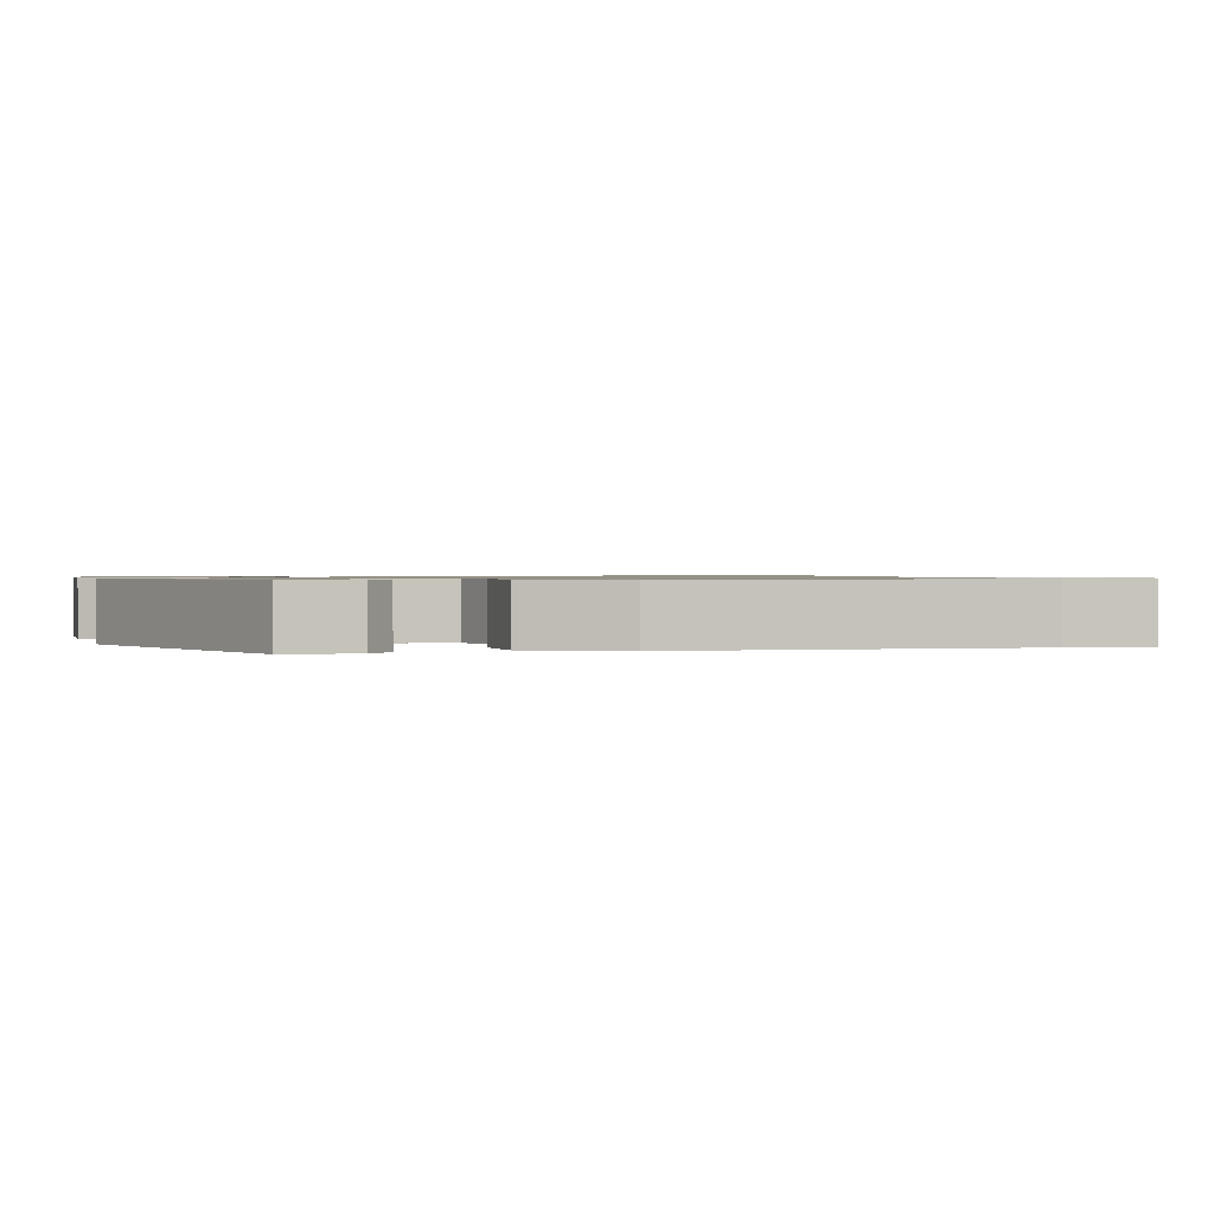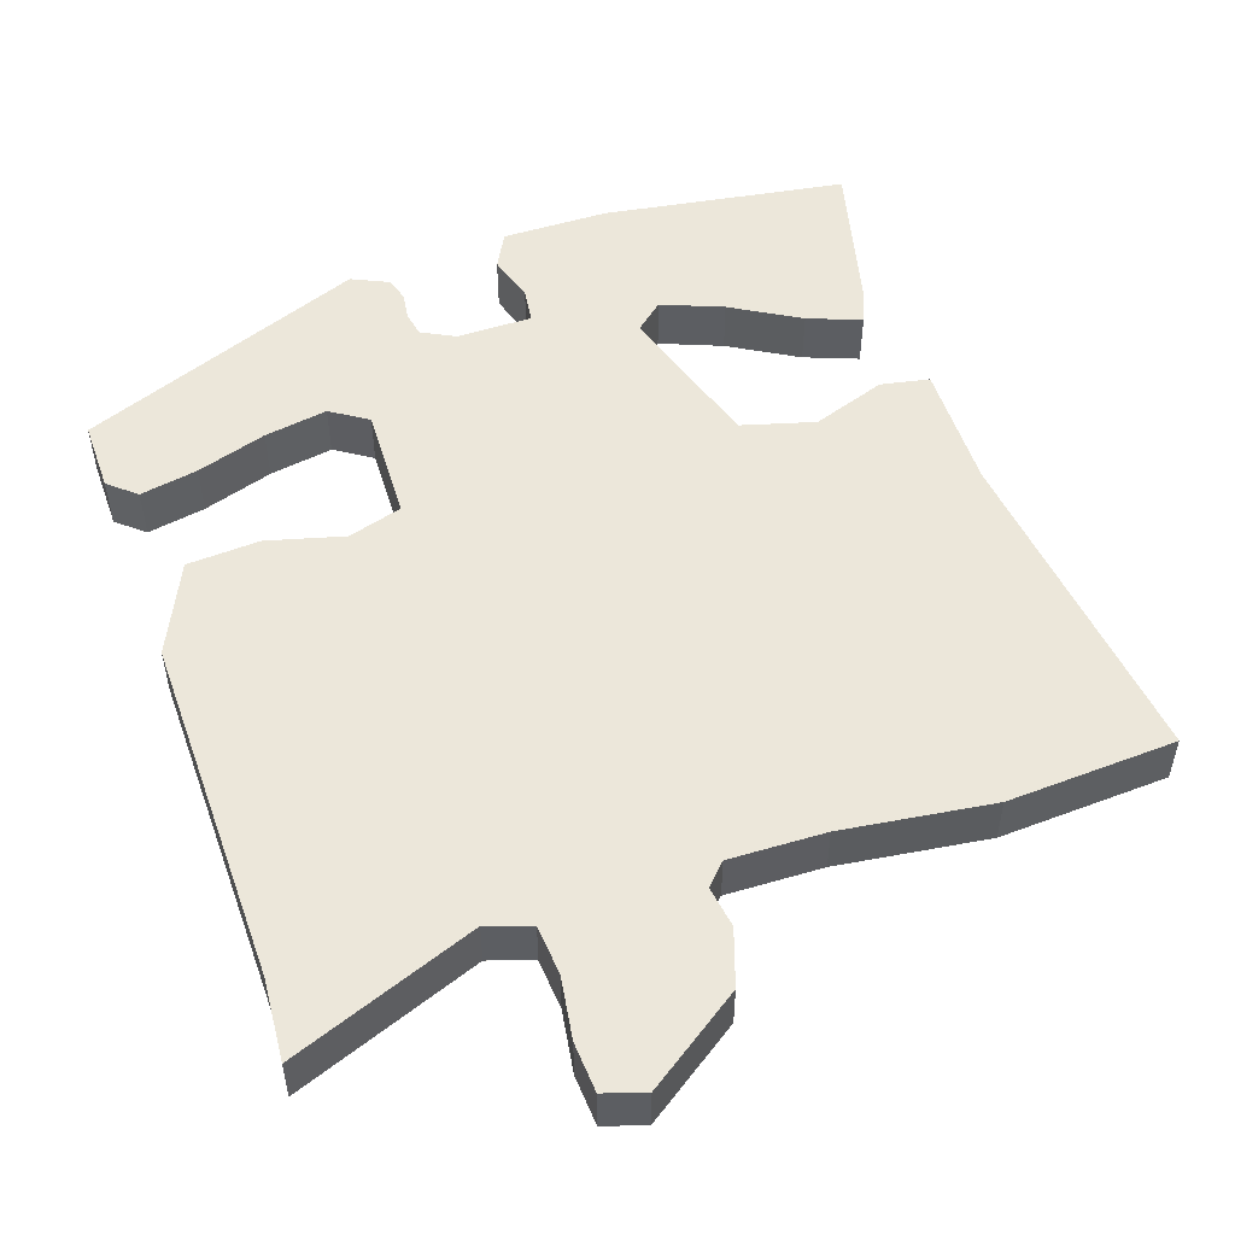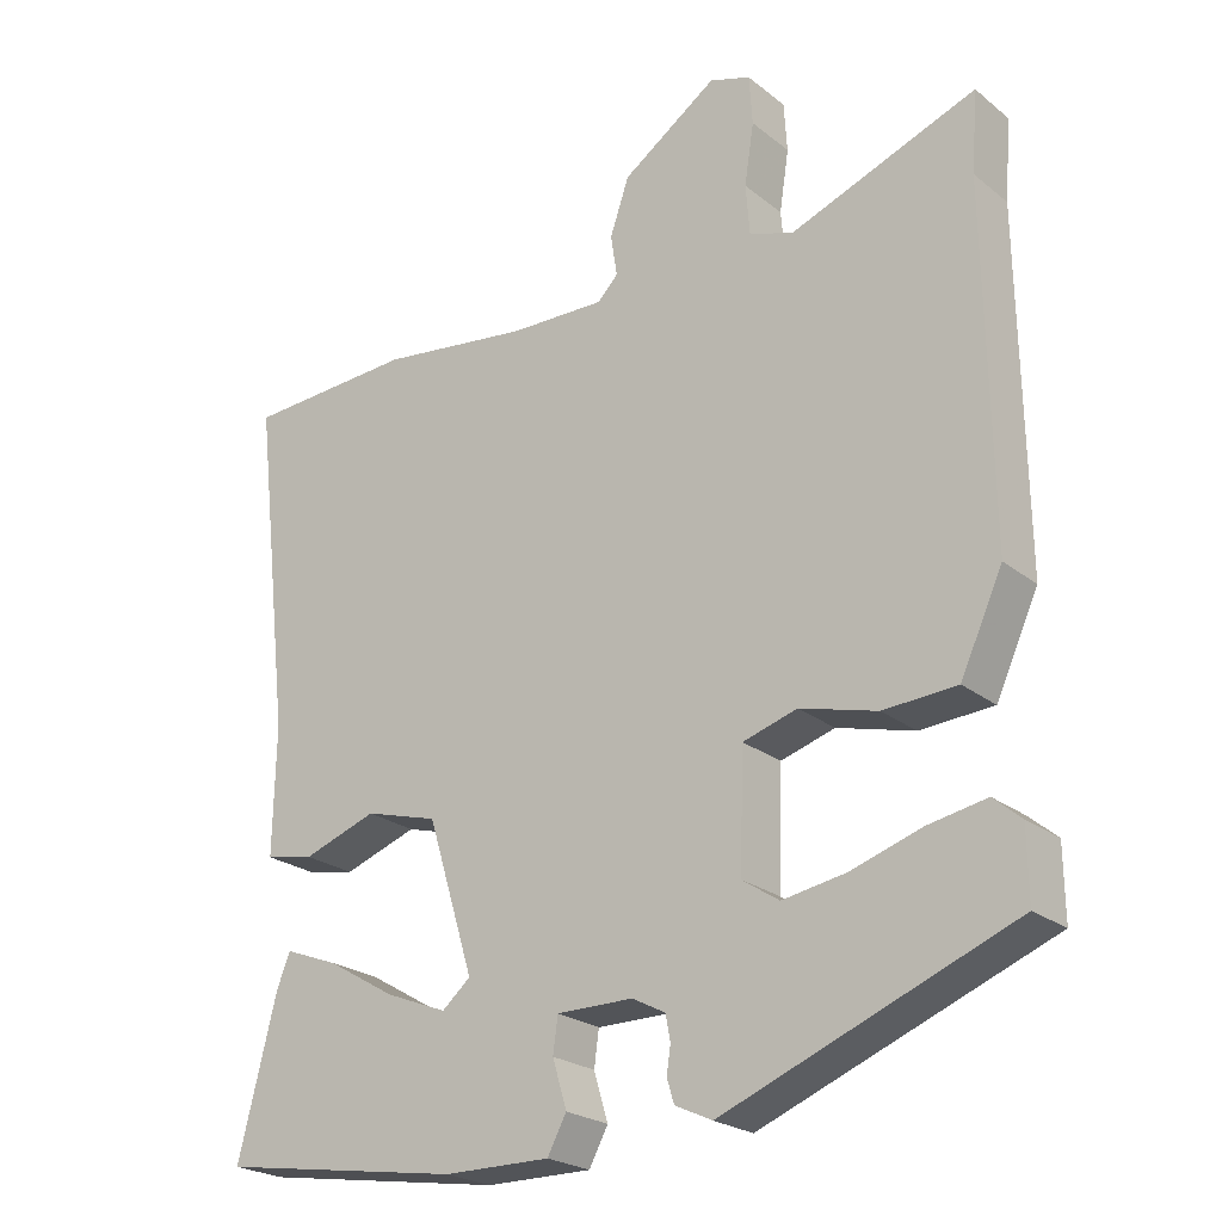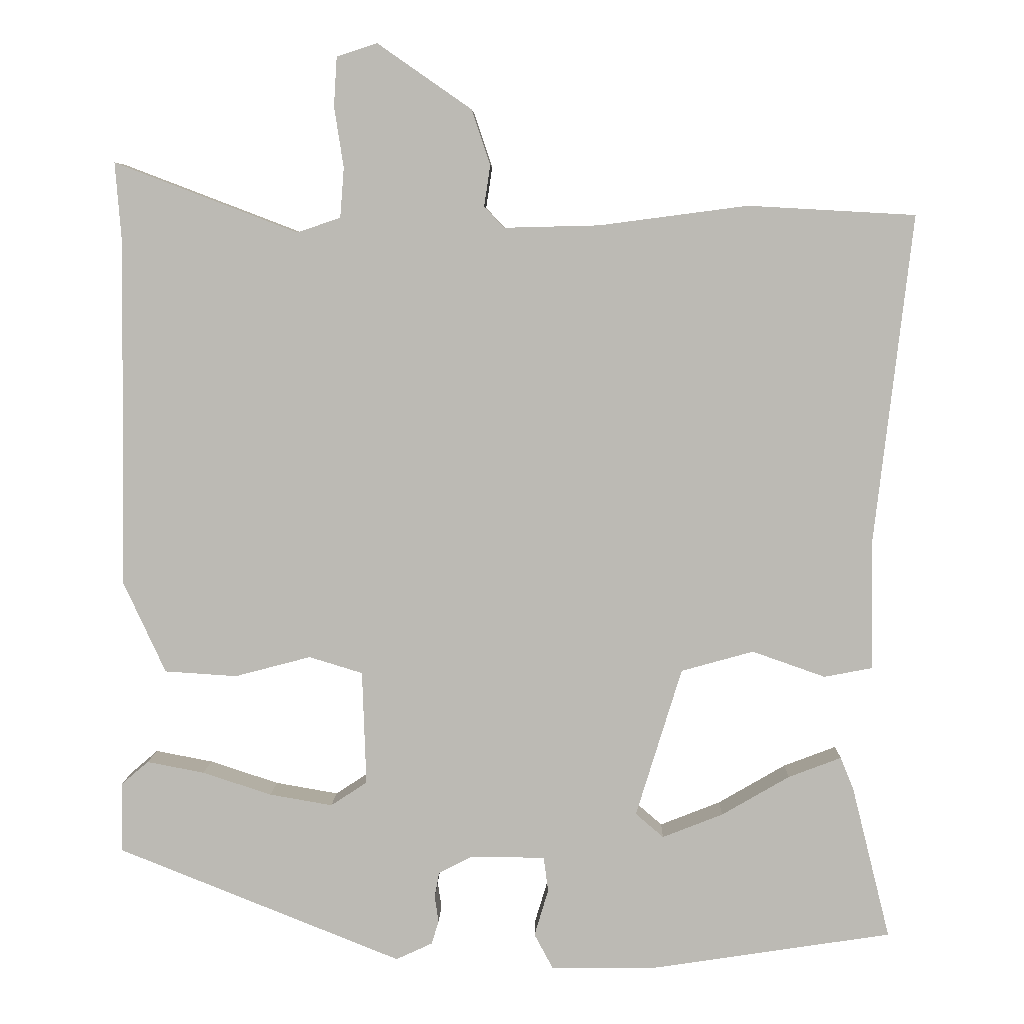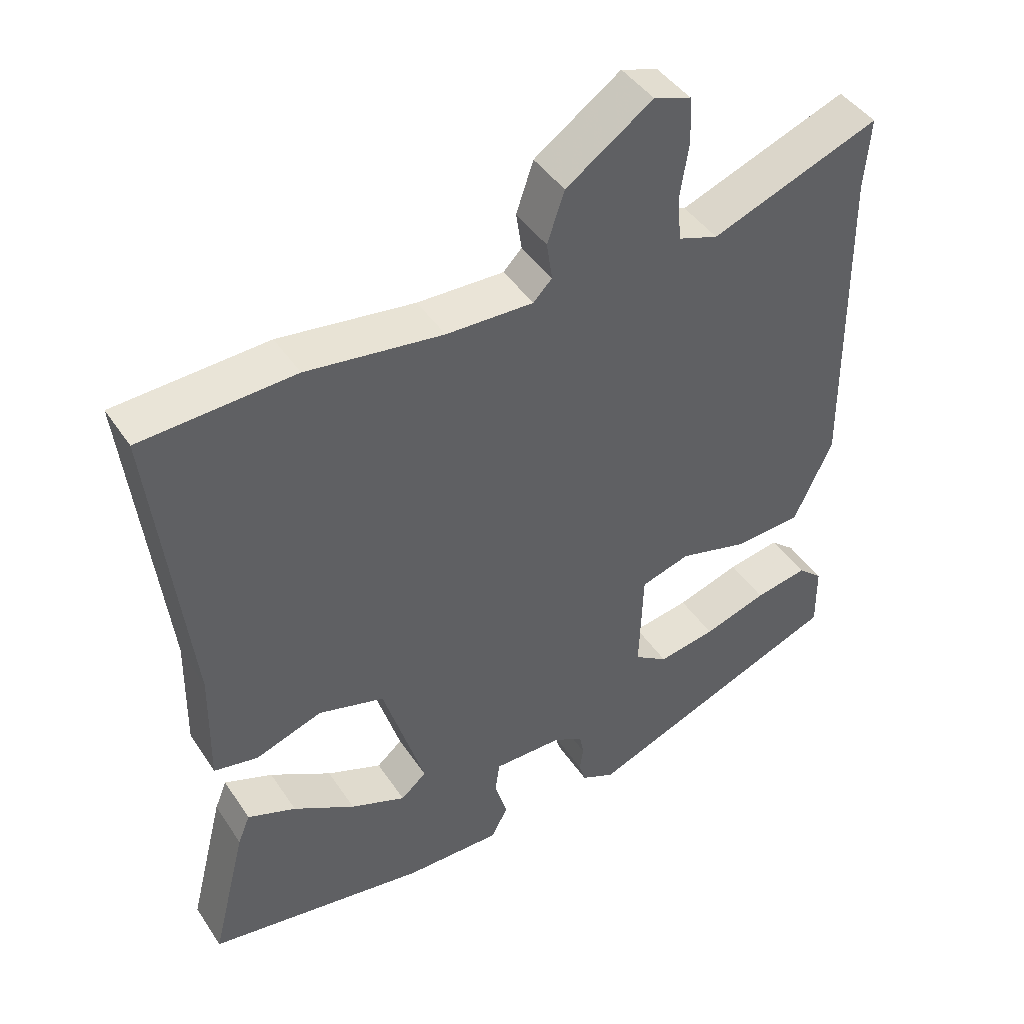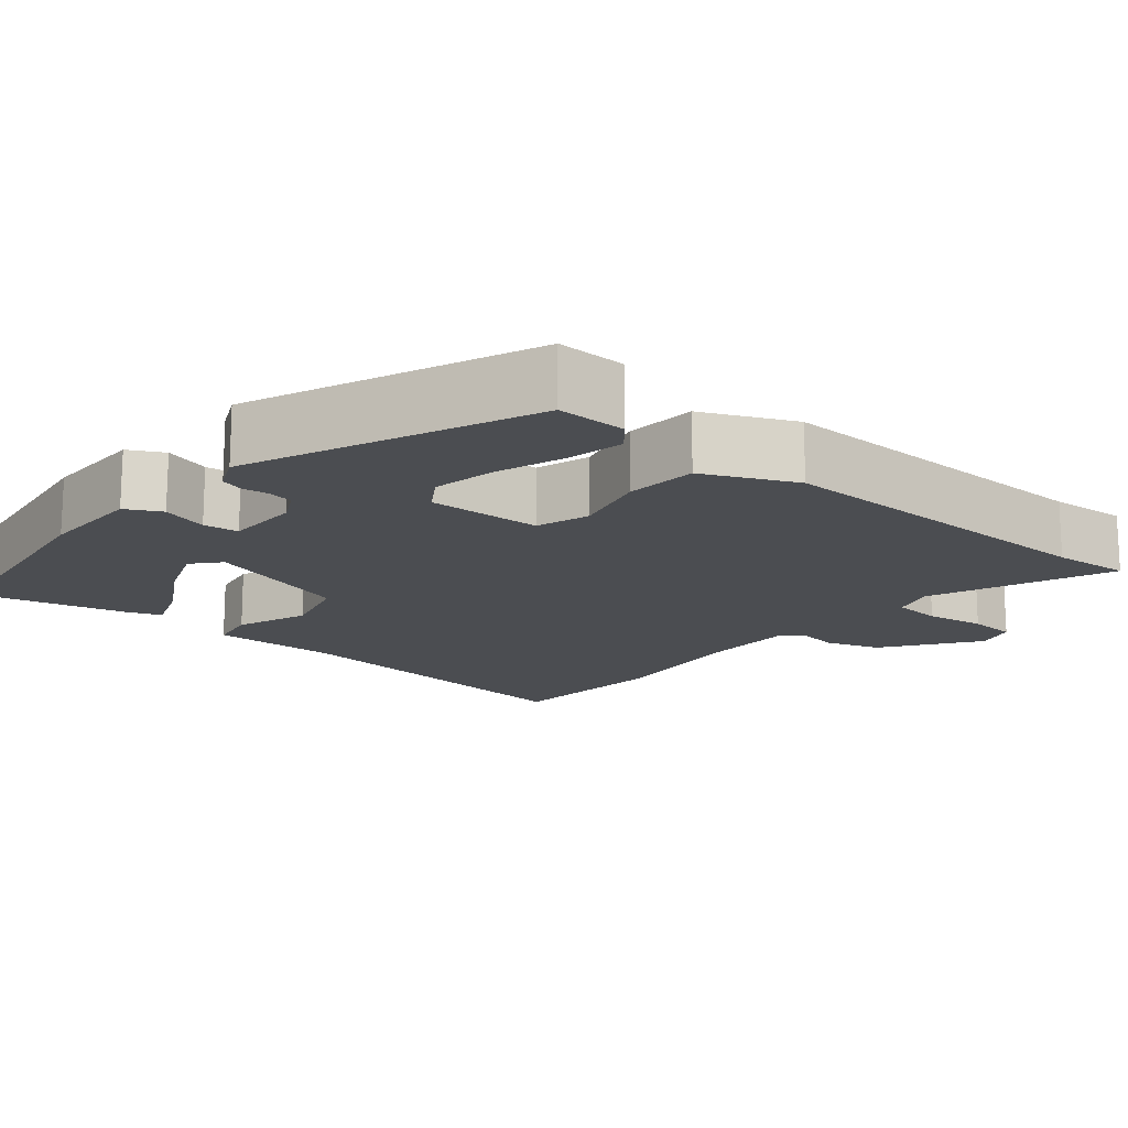
<metadata>
{"format":"obj","ext":"obj","renderer":"f3d","projection":"perspective","resolution":1024,"background":"white","views":[{"elev":0.9,"azim":-103.8,"up":"+Y"},{"elev":51.9,"azim":-18.9,"up":"+Y"},{"elev":-23.3,"azim":-142.6,"up":"+Z"},{"elev":6.1,"azim":1.6,"up":"+Z"},{"elev":43.7,"azim":148.7,"up":"+Z"},{"elev":-15.7,"azim":-130.5,"up":"+Y"}]}
</metadata>
<code>
v 0.312 0.07 0.51
v 0.527 0.07 0.498
v 0.478 0.07 0.072
v 0.481 0.07 -0.091
v 0.419 0.07 -0.103
v 0.325 0.07 -0.07
v 0.232 0.07 -0.096
v 0.173 0.07 -0.288
v 0.209 0.07 -0.319
v 0.287 0.07 -0.288
v 0.374 0.07 -0.237
v 0.442 0.07 -0.211
v 0.459 0.07 -0.253
v 0.508 0.07 -0.449
v 0.198 0.07 -0.497
v 0.063 0.07 -0.498
v 0.039 0.07 -0.453
v 0.057 0.07 -0.393
v 0.051 0.07 -0.348
v -0.046 0.07 -0.348
v -0.088 0.07 -0.37
v -0.094 0.07 -0.402
v -0.089 0.07 -0.436
v -0.098 0.07 -0.466
v -0.145 0.07 -0.488
v -0.511 0.07 -0.342
v -0.51 0.07 -0.252
v -0.475 0.07 -0.222
v -0.401 0.07 -0.236
v -0.312 0.07 -0.265
v -0.231 0.07 -0.279
v -0.184 0.07 -0.248
v -0.189 0.07 -0.101
v -0.258 0.07 -0.08
v -0.356 0.07 -0.106
v -0.449 0.07 -0.1
v -0.503 0.07 0.017
v -0.497 0.07 0.464
v -0.505 0.07 0.566
v -0.269 0.07 0.476
v -0.213 0.07 0.495
v -0.208 0.07 0.559
v -0.22 0.07 0.637
v -0.216 0.07 0.7
v -0.164 0.07 0.717
v -0.043 0.07 0.633
v -0.019 0.07 0.562
v -0.027 0.07 0.509
v -0.001 0.07 0.482
v 0.121 0.07 0.485
v 0.312 0 0.51
v 0.527 0 0.498
v 0.478 0 0.072
v 0.481 0 -0.091
v 0.419 0 -0.103
v 0.325 0 -0.07
v 0.232 0 -0.096
v 0.173 0 -0.288
v 0.209 0 -0.319
v 0.287 0 -0.288
v 0.374 0 -0.237
v 0.442 0 -0.211
v 0.459 0 -0.253
v 0.508 0 -0.449
v 0.198 0 -0.497
v 0.063 0 -0.498
v 0.039 0 -0.453
v 0.057 0 -0.393
v 0.051 0 -0.348
v -0.046 0 -0.348
v -0.088 0 -0.37
v -0.094 0 -0.402
v -0.089 0 -0.436
v -0.098 0 -0.466
v -0.145 0 -0.488
v -0.511 0 -0.342
v -0.51 0 -0.252
v -0.475 0 -0.222
v -0.401 0 -0.236
v -0.312 0 -0.265
v -0.231 0 -0.279
v -0.184 0 -0.248
v -0.189 0 -0.101
v -0.258 0 -0.08
v -0.356 0 -0.106
v -0.449 0 -0.1
v -0.503 0 0.017
v -0.497 0 0.464
v -0.505 0 0.566
v -0.269 0 0.476
v -0.213 0 0.495
v -0.208 0 0.559
v -0.22 0 0.637
v -0.216 0 0.7
v -0.164 0 0.717
v -0.043 0 0.633
v -0.019 0 0.562
v -0.027 0 0.509
v -0.001 0 0.482
v 0.121 0 0.485
f 45 46 47 48
f 43 44 45 48
f 42 43 48 49
f 41 42 49
f 40 41 49
f 38 39 40
f 38 40 49
f 37 38 49 50
f 34 35 36 37
f 33 34 37 50
f 27 28 29 30
f 27 30 31
f 26 27 31
f 25 26 31
f 22 23 24 25
f 21 22 25 31
f 20 21 31 32
f 15 16 17 18
f 15 18 19
f 14 15 19
f 10 11 12 13
f 9 10 13 14
f 3 4 5 6
f 3 6 7
f 2 3 7
f 1 2 7
f 50 1 7 8
f 19 20 32 33
f 19 33 50 8
f 9 14 19
f 8 9 19
f 98 97 96 95
f 98 95 94 93
f 99 98 93 92
f 99 92 91
f 99 91 90
f 90 89 88
f 99 90 88
f 100 99 88 87
f 87 86 85 84
f 100 87 84 83
f 80 79 78 77
f 81 80 77
f 81 77 76
f 81 76 75
f 75 74 73 72
f 81 75 72 71
f 82 81 71 70
f 68 67 66 65
f 69 68 65
f 69 65 64
f 63 62 61 60
f 64 63 60 59
f 56 55 54 53
f 57 56 53
f 57 53 52
f 57 52 51
f 58 57 51 100
f 83 82 70 69
f 58 100 83 69
f 69 64 59
f 69 59 58
f 1 51 52 2
f 2 52 53 3
f 3 53 54 4
f 4 54 55 5
f 5 55 56 6
f 6 56 57 7
f 7 57 58 8
f 8 58 59 9
f 9 59 60 10
f 10 60 61 11
f 11 61 62 12
f 12 62 63 13
f 13 63 64 14
f 14 64 65 15
f 15 65 66 16
f 16 66 67 17
f 17 67 68 18
f 18 68 69 19
f 19 69 70 20
f 20 70 71 21
f 21 71 72 22
f 22 72 73 23
f 23 73 74 24
f 24 74 75 25
f 25 75 76 26
f 26 76 77 27
f 27 77 78 28
f 28 78 79 29
f 29 79 80 30
f 30 80 81 31
f 31 81 82 32
f 32 82 83 33
f 33 83 84 34
f 34 84 85 35
f 35 85 86 36
f 36 86 87 37
f 37 87 88 38
f 38 88 89 39
f 39 89 90 40
f 40 90 91 41
f 41 91 92 42
f 42 92 93 43
f 43 93 94 44
f 44 94 95 45
f 45 95 96 46
f 46 96 97 47
f 47 97 98 48
f 48 98 99 49
f 49 99 100 50
f 50 100 51 1

</code>
